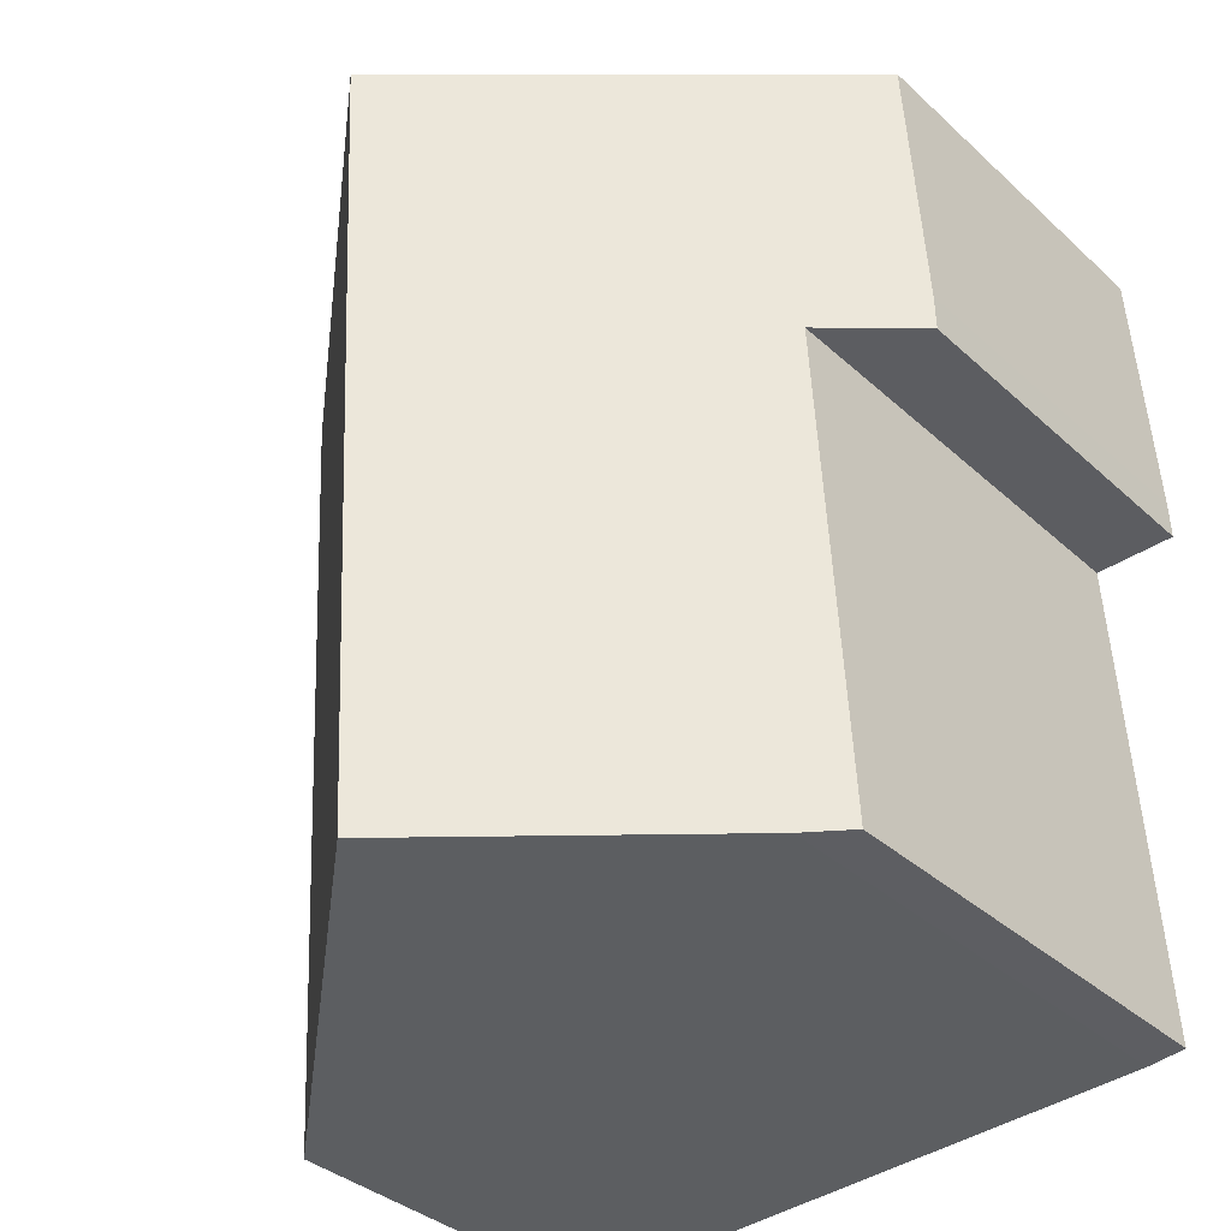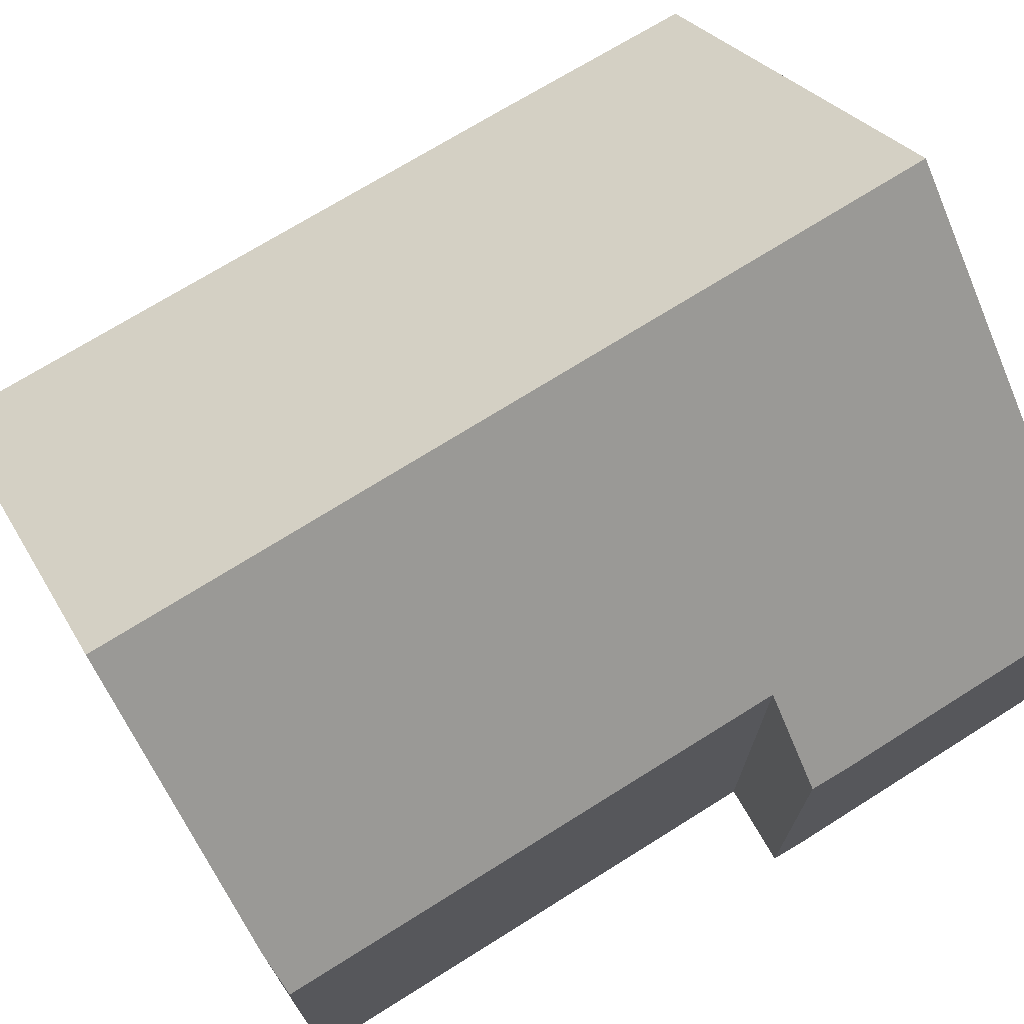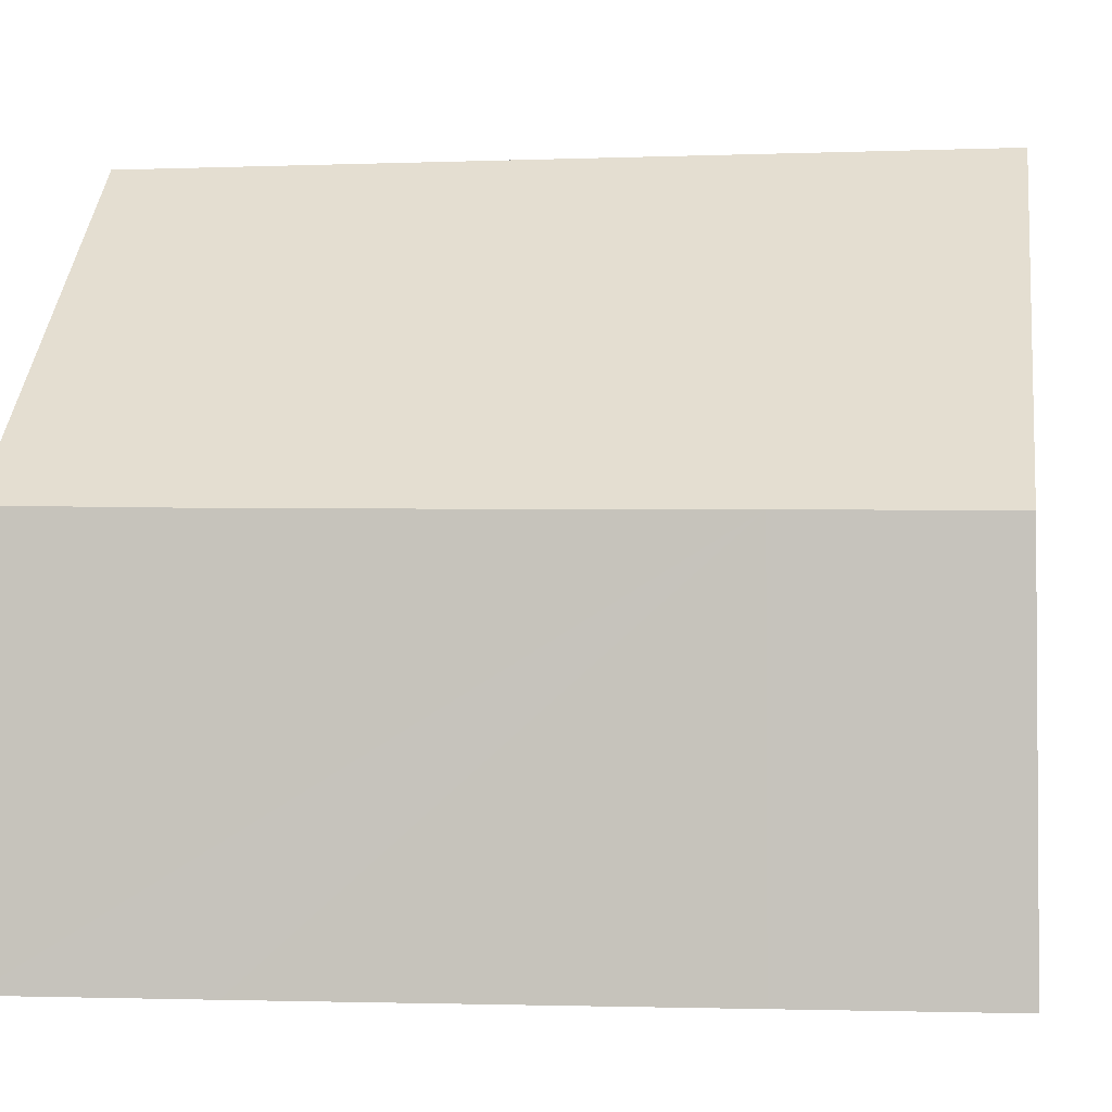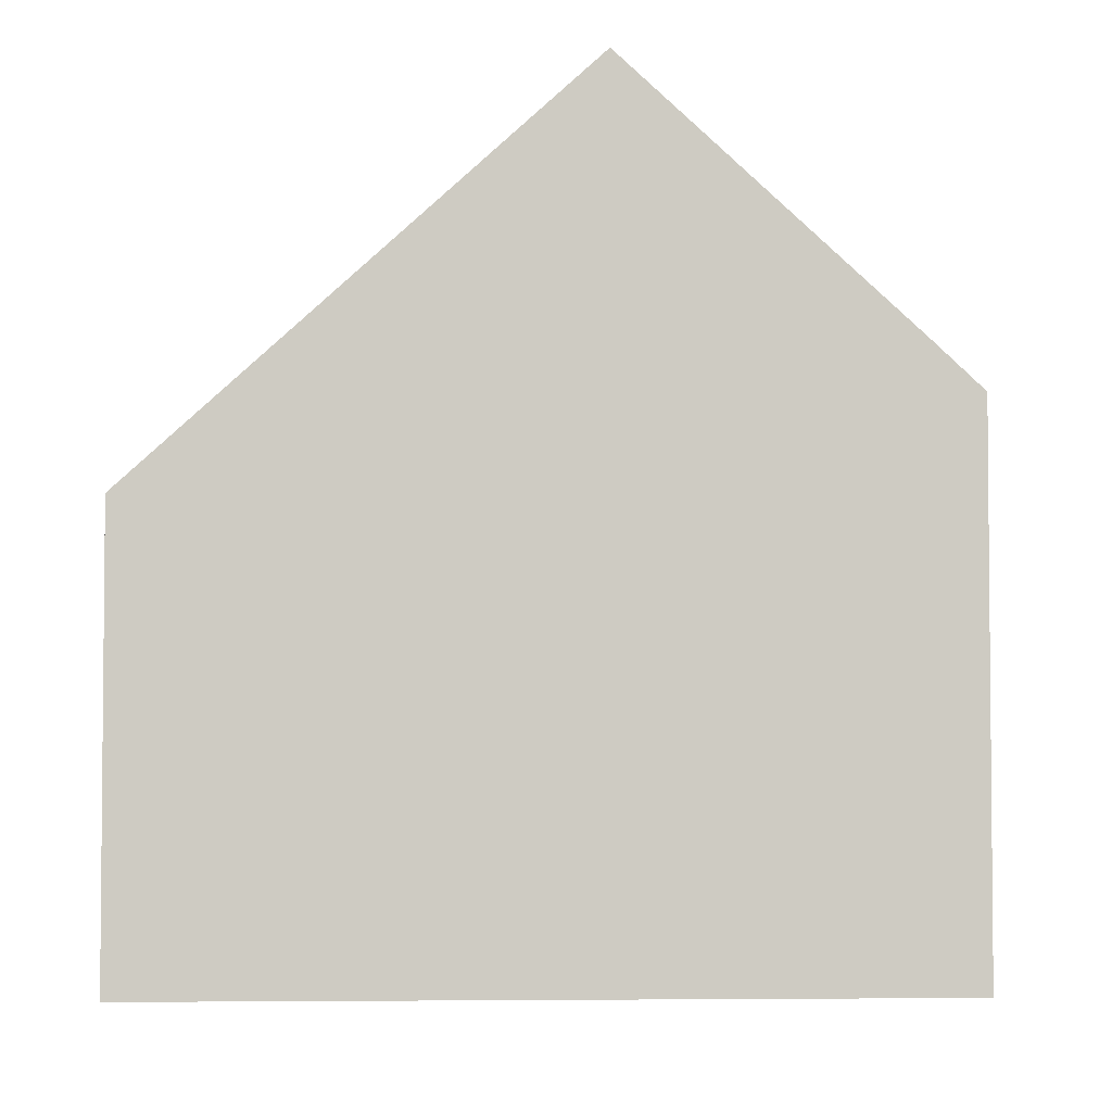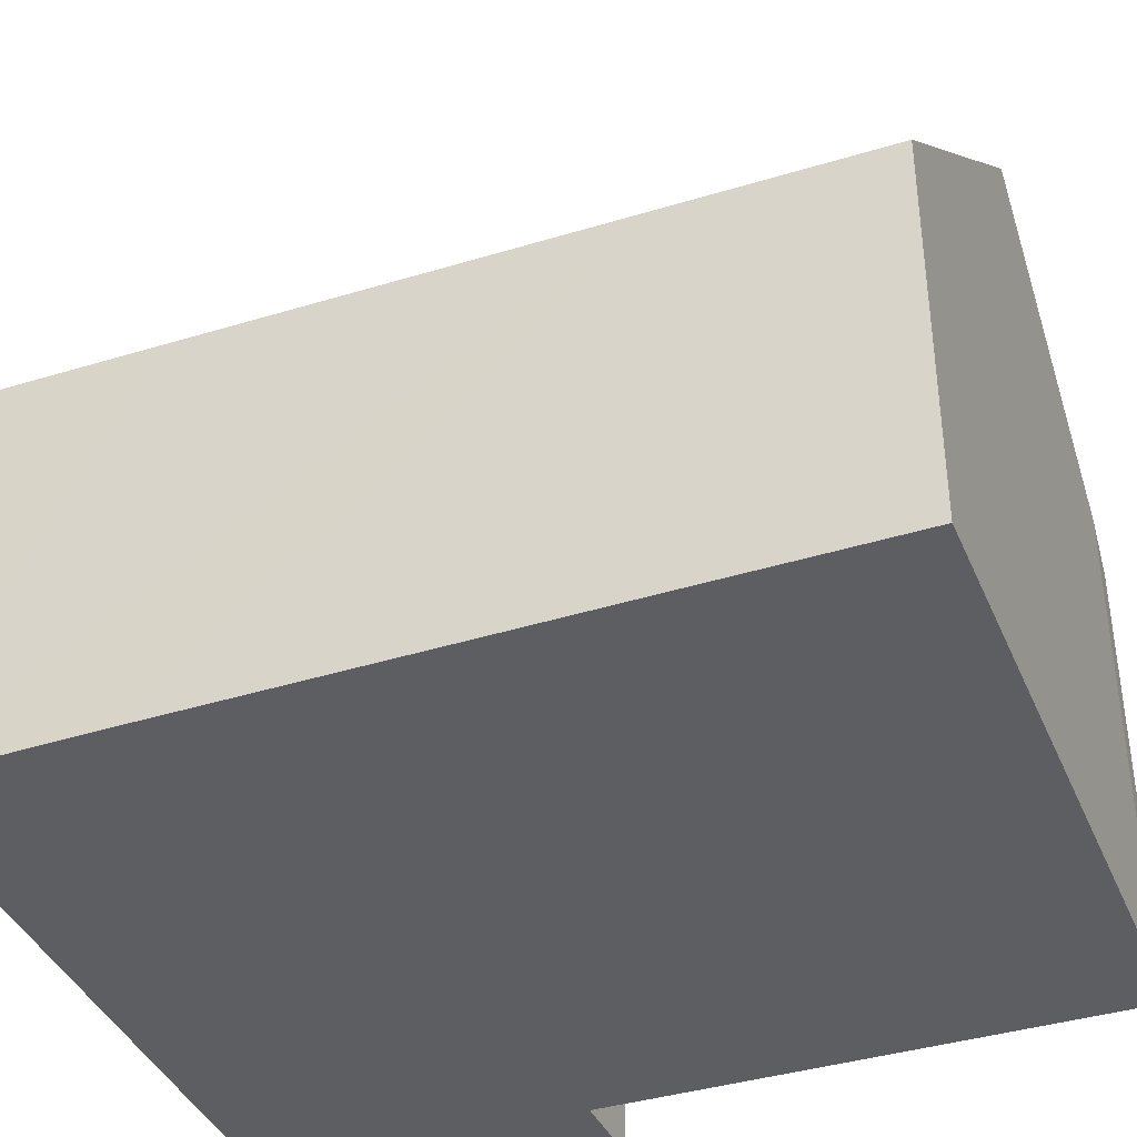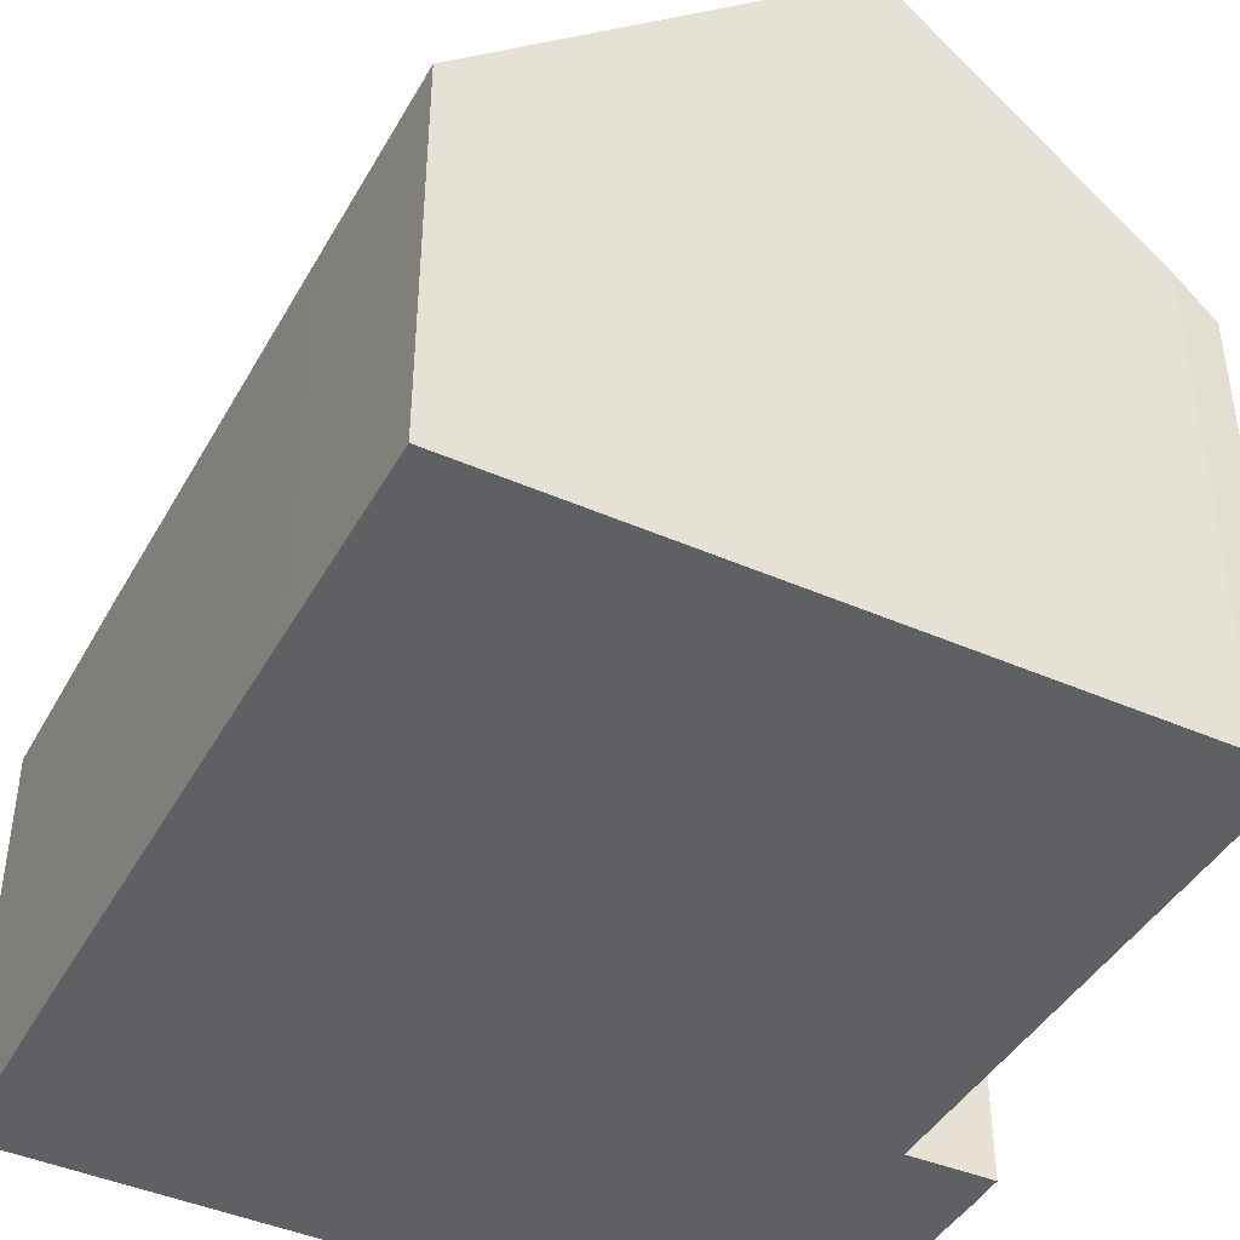
<metadata>
{"format":"obj","ext":"obj","renderer":"f3d","projection":"perspective","resolution":1024,"background":"white","views":[{"elev":-35.9,"azim":-139.8,"up":"+Z"},{"elev":73.0,"azim":-118.7,"up":"+Y"},{"elev":-2.4,"azim":101.2,"up":"+Y"},{"elev":-3.9,"azim":179.3,"up":"+Y"},{"elev":-39.2,"azim":114.1,"up":"+Y"},{"elev":-43.3,"azim":155.3,"up":"+Y"}]}
</metadata>
<code>
v  5.034 10.59 -7.814
v  10.73 5.572 -5.089
v  10.59 5.544 -8.076
v  11.02 5.644 1.192
v  5.75 10.59 4.459
v  11.13 5.703 4.175
v  0.021 5.607 0.567
v  1.235 6.737 -0.03
v  0 5.618 3.44e-16
v  0.281 5.621 4.748
v  1.369 7.26 -7.641
v  0.799 6.741 -7.575
v  10.59 4.945e-16 -8.076
v  5.034 4.785e-16 -7.814
v  1.369 4.679e-16 -7.641
v  0.799 4.638e-16 -7.575
v  1.235 1.837e-18 -0.03
v  0 0 0
v  0.021 -3.472e-17 0.567
v  0.281 -2.907e-16 4.748
v  5.75 -2.73e-16 4.459
v  11.13 -2.556e-16 4.175
v  11.02 -7.299e-17 1.192
v  10.73 3.116e-16 -5.089
g defaultobject
f 1 2 3
f 2 1 4
f 4 1 5
f 4 5 6
f 7 8 9
f 8 7 10
f 8 10 1
f 1 10 5
f 8 11 12
f 11 8 1
f 13 1 3
f 1 13 11
f 11 13 14
f 11 14 15
f 15 12 11
f 12 15 16
f 17 9 8
f 9 17 18
f 16 8 12
f 8 16 17
f 18 7 9
f 7 18 19
f 7 20 10
f 20 7 19
f 20 5 10
f 5 20 6
f 6 20 21
f 6 21 22
f 22 4 6
f 4 22 2
f 2 22 23
f 2 23 24
f 2 24 3
f 3 24 13
f 19 21 20
f 21 19 18
f 21 18 17
f 21 17 16
f 21 16 22
f 22 16 15
f 22 15 23
f 23 15 14
f 23 14 24
f 24 14 13

</code>
